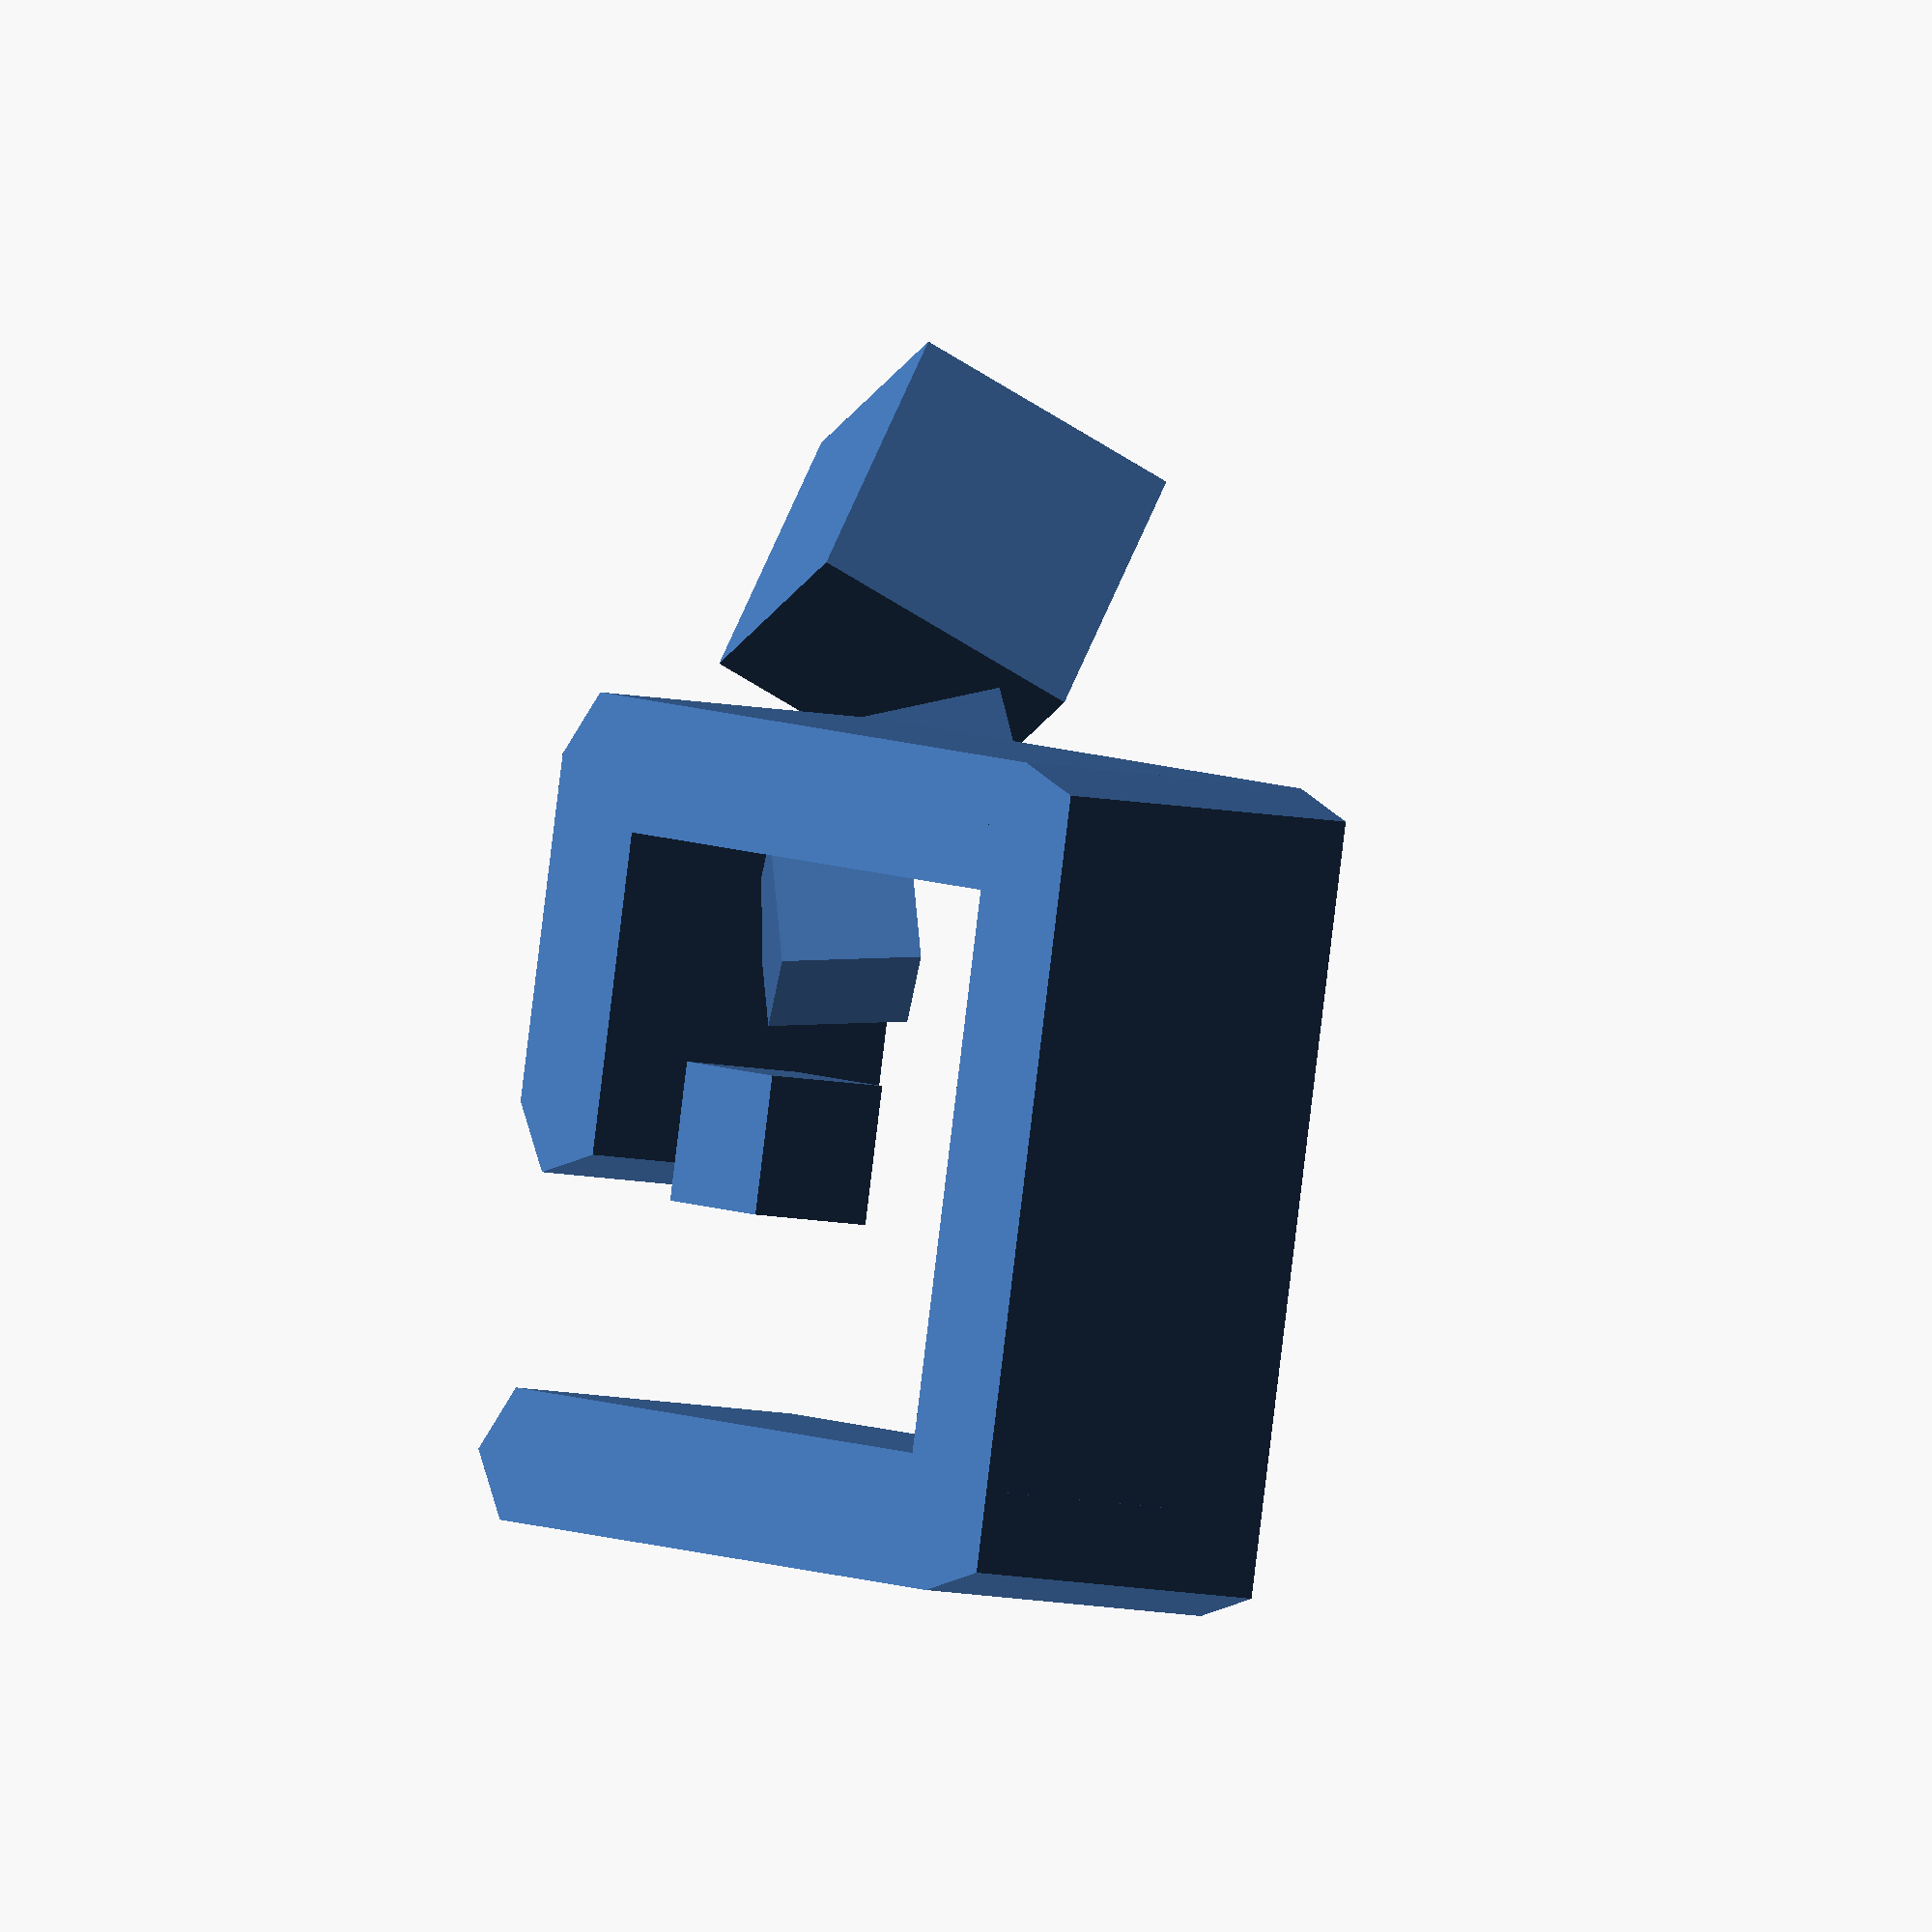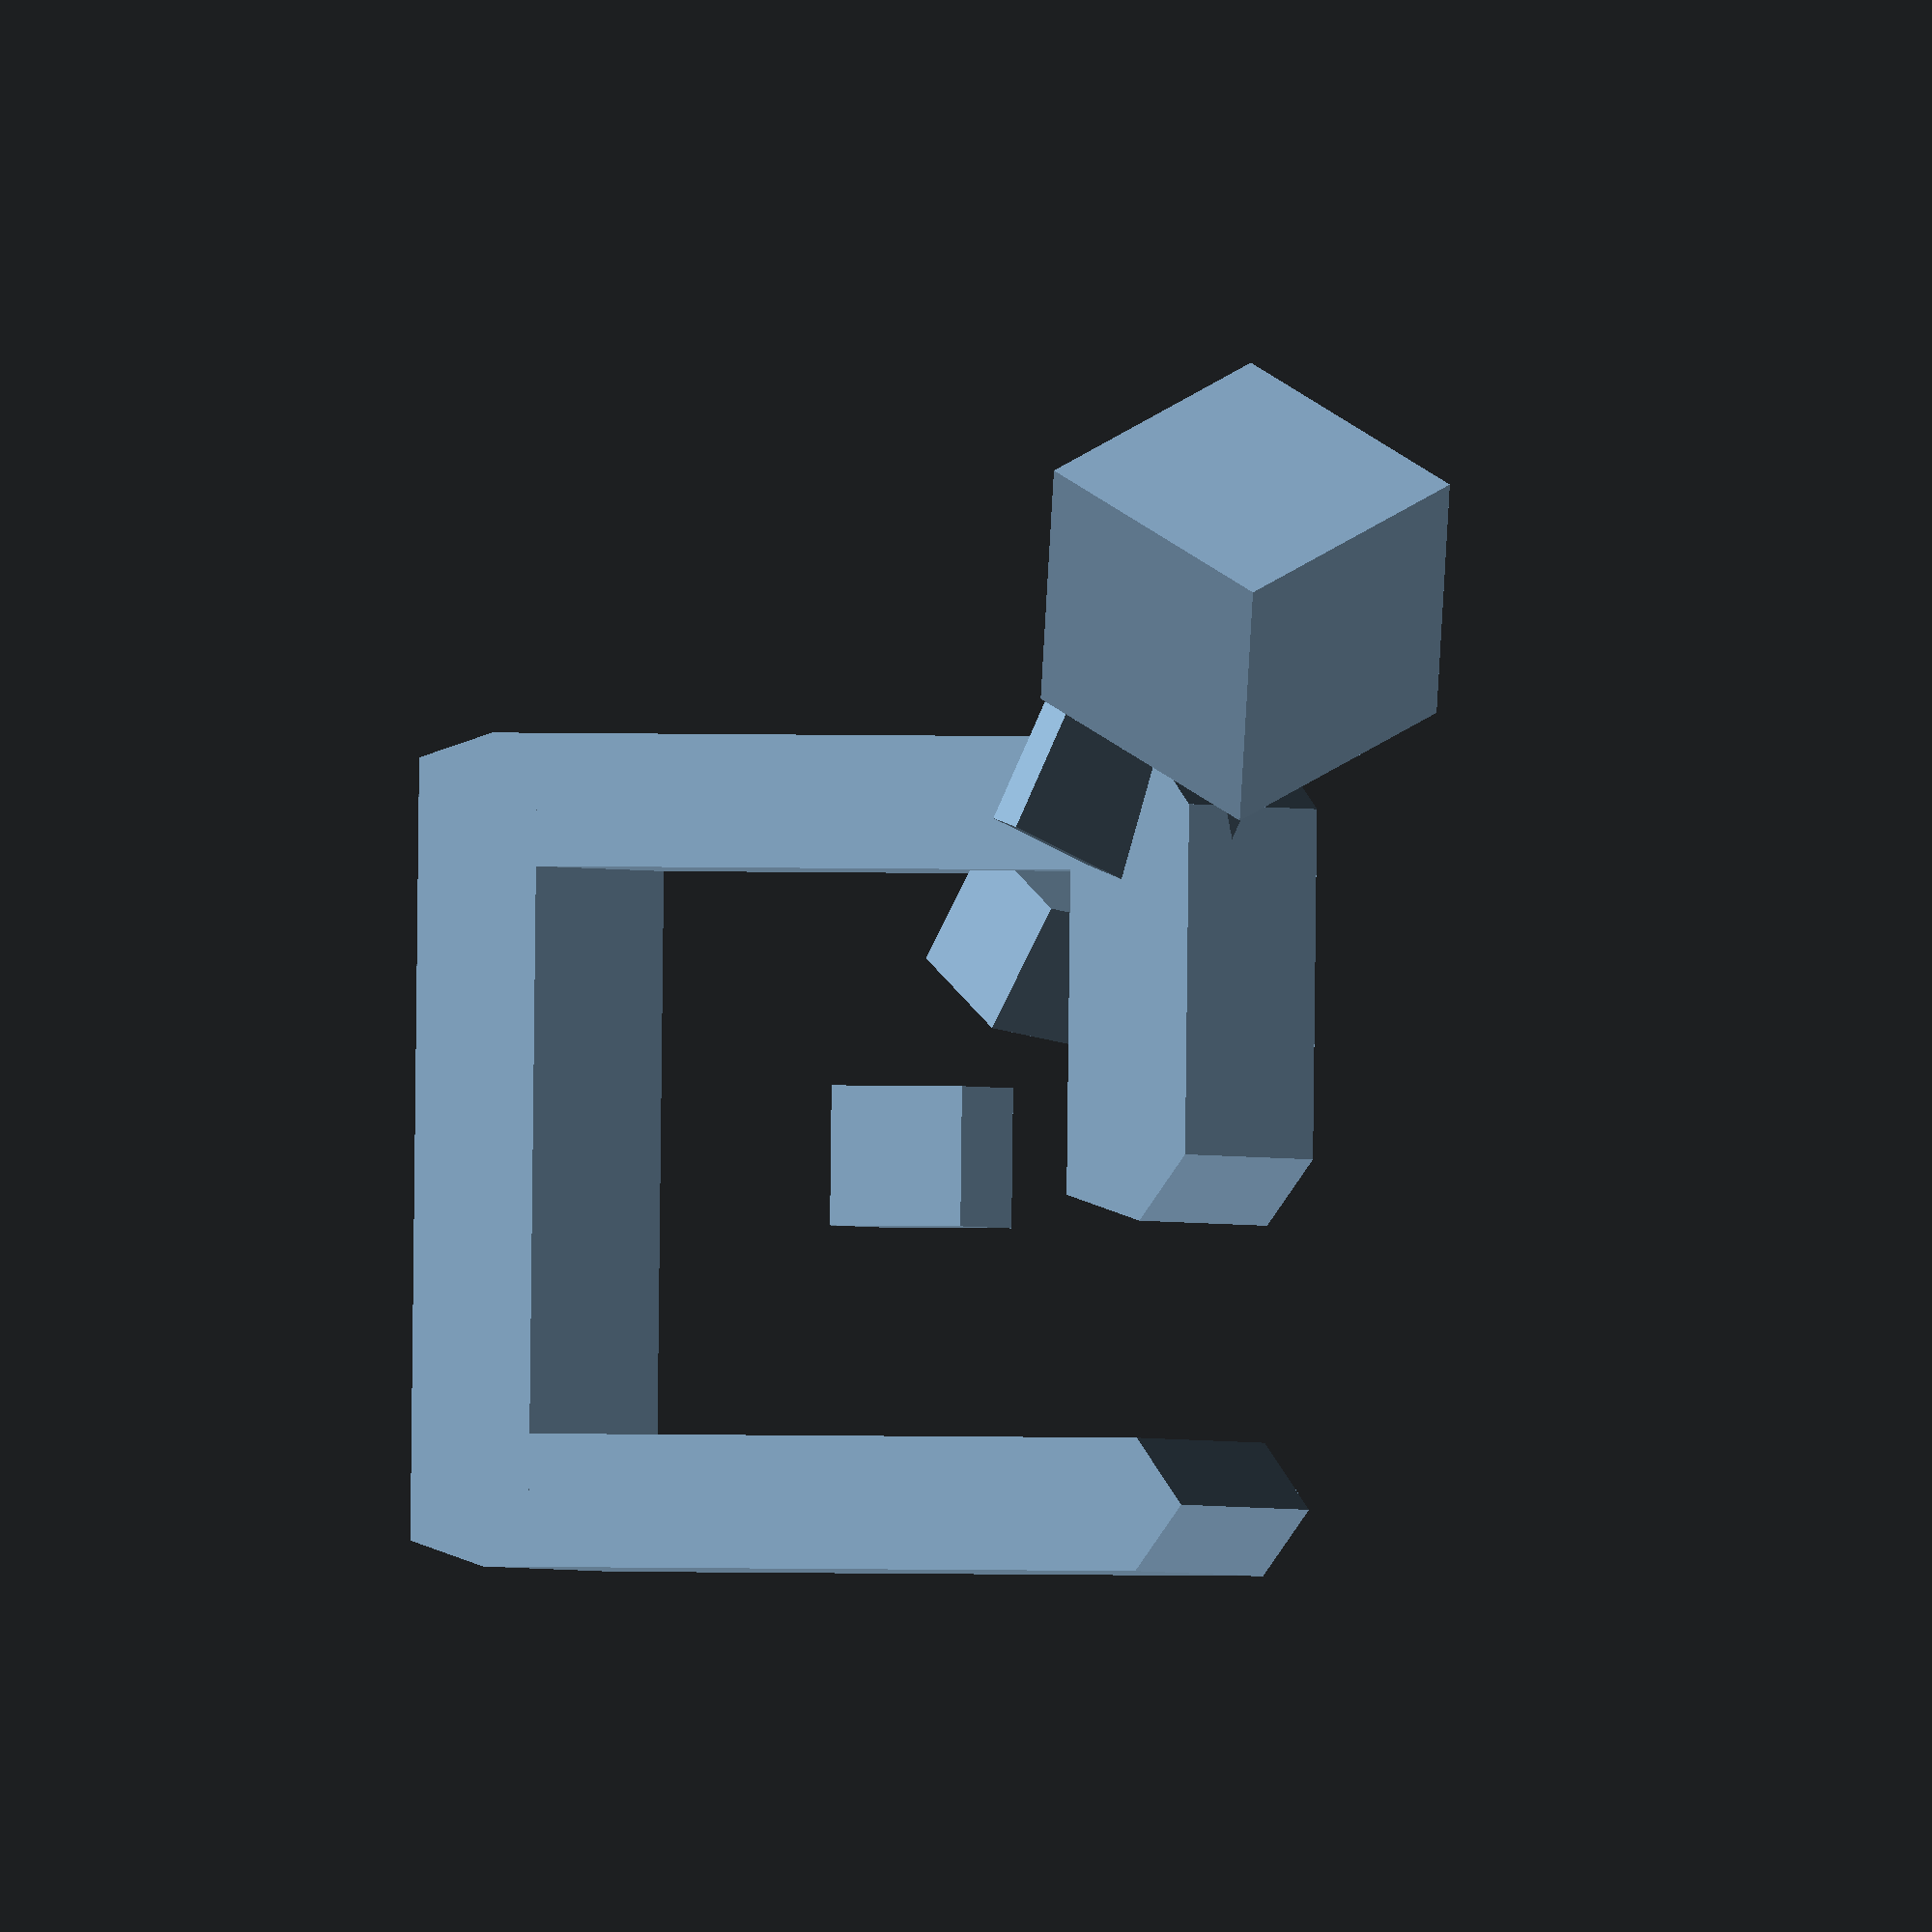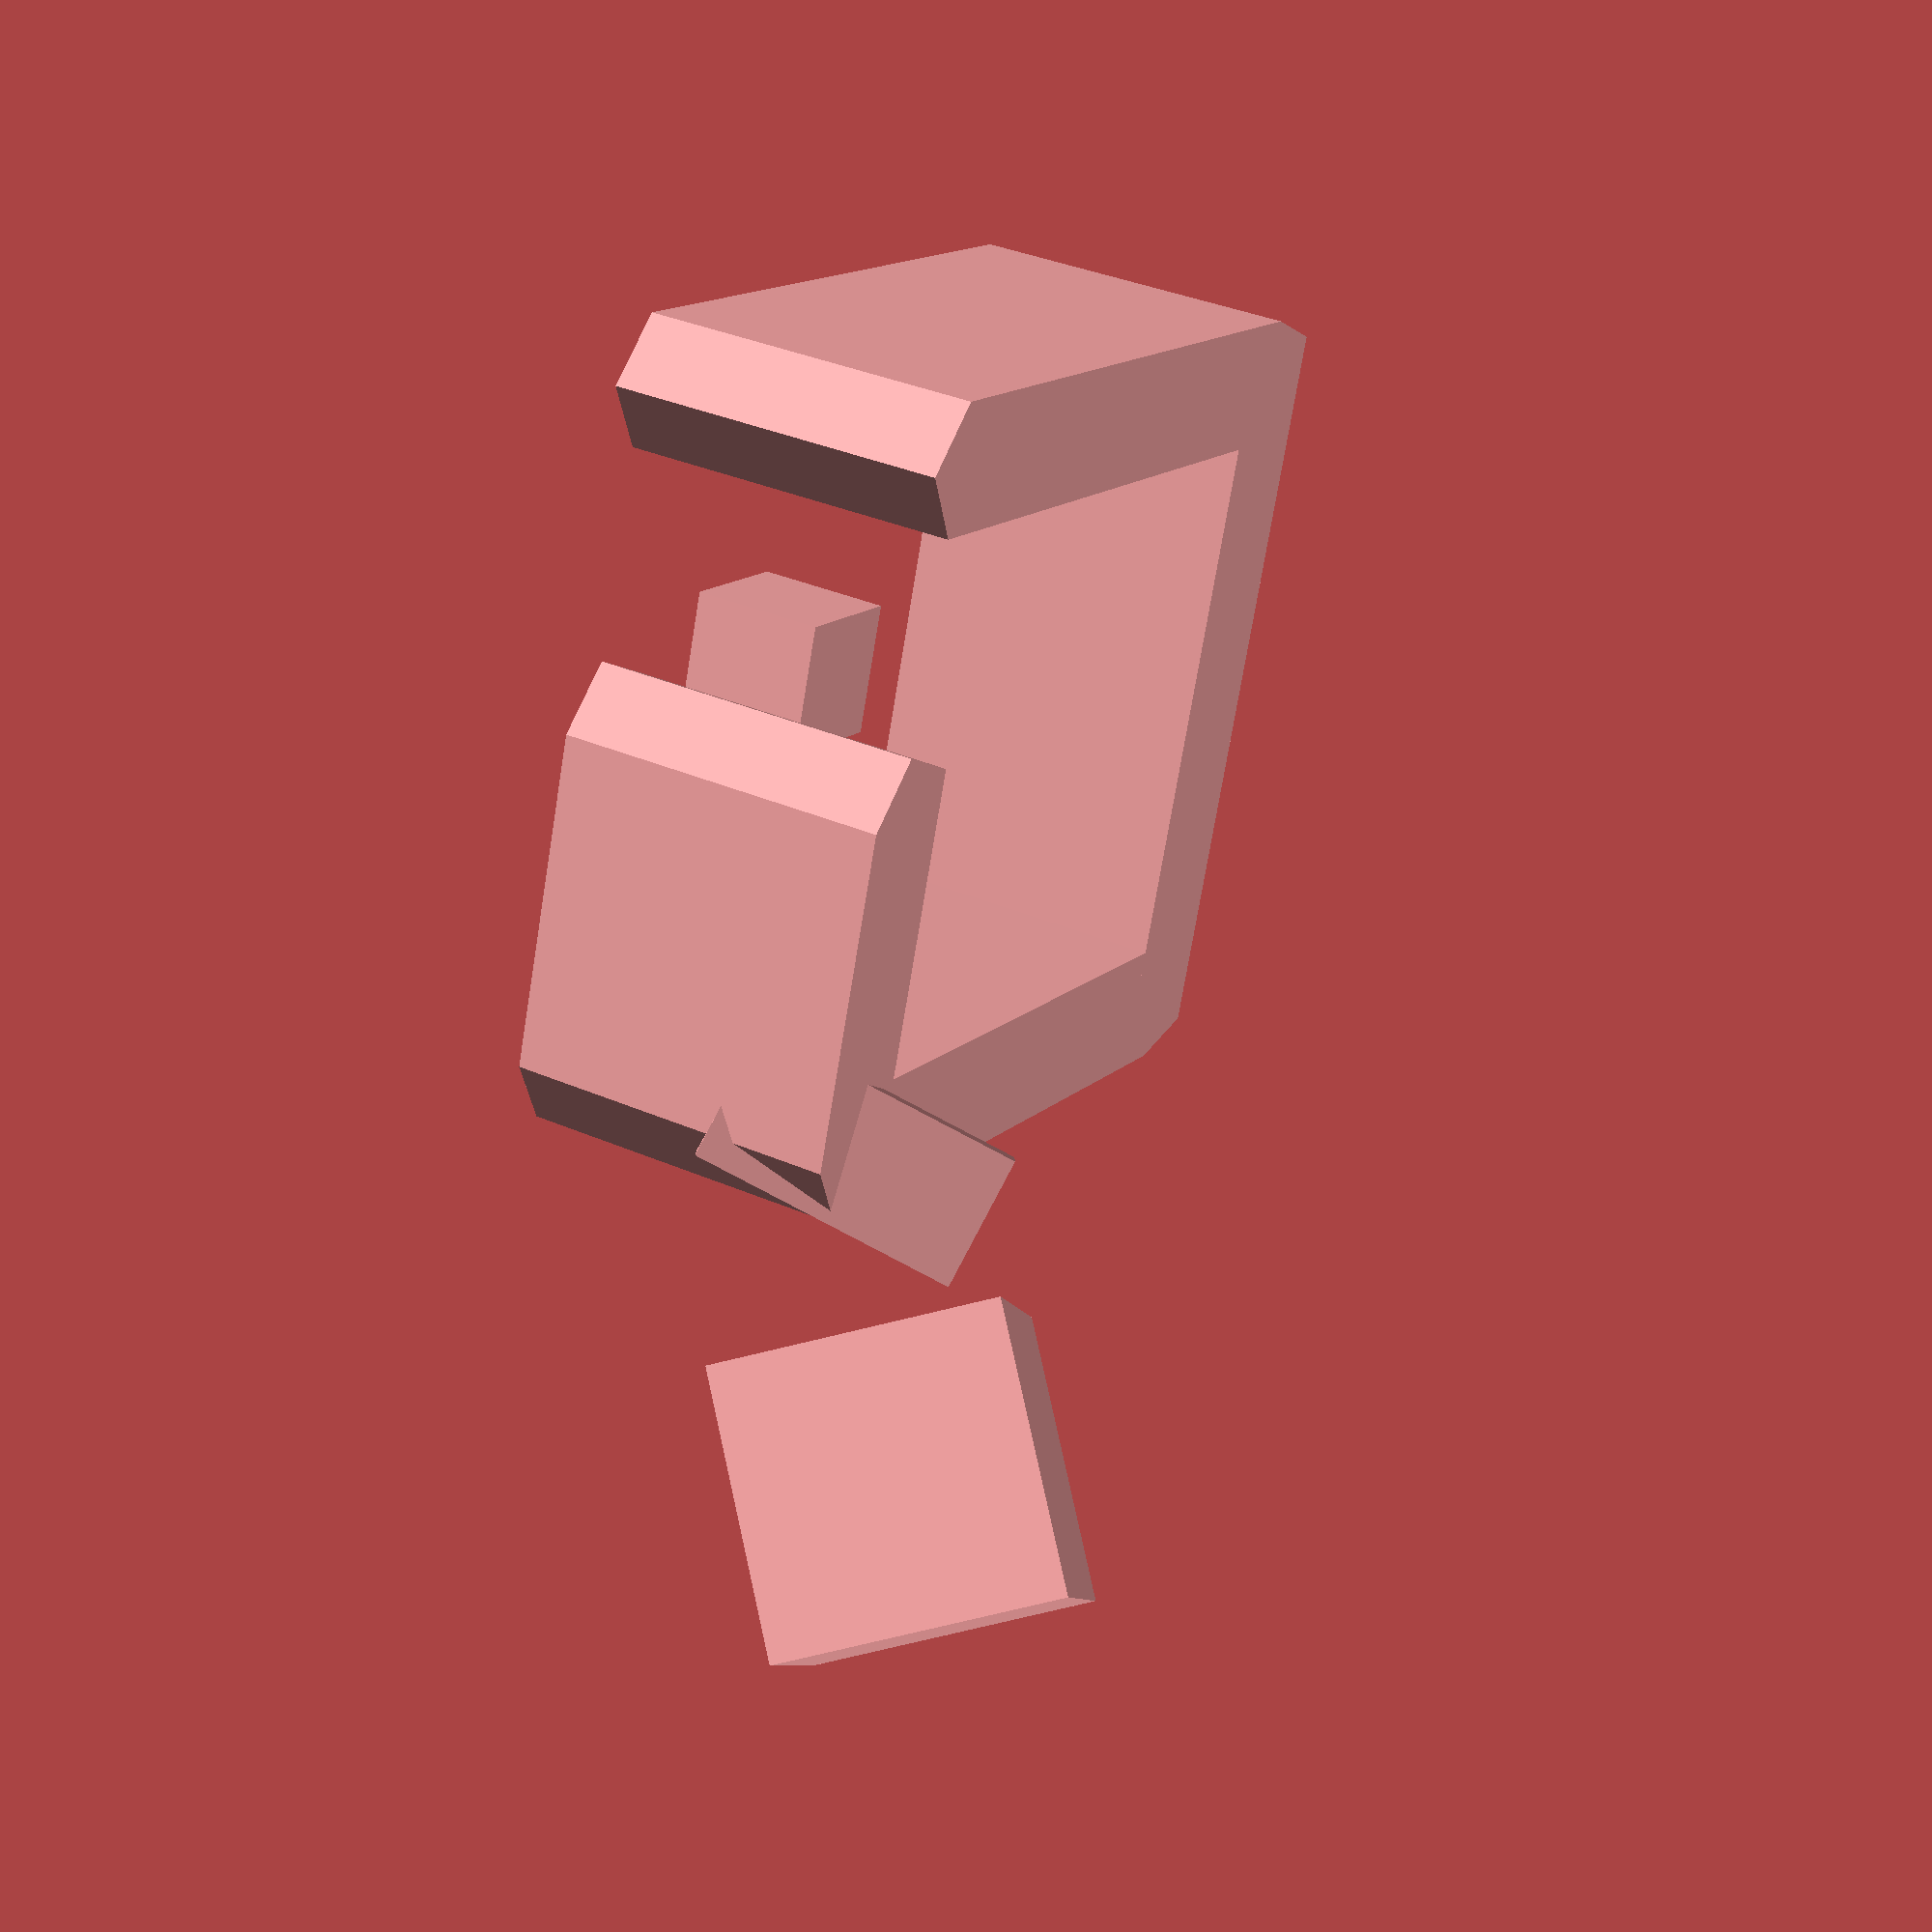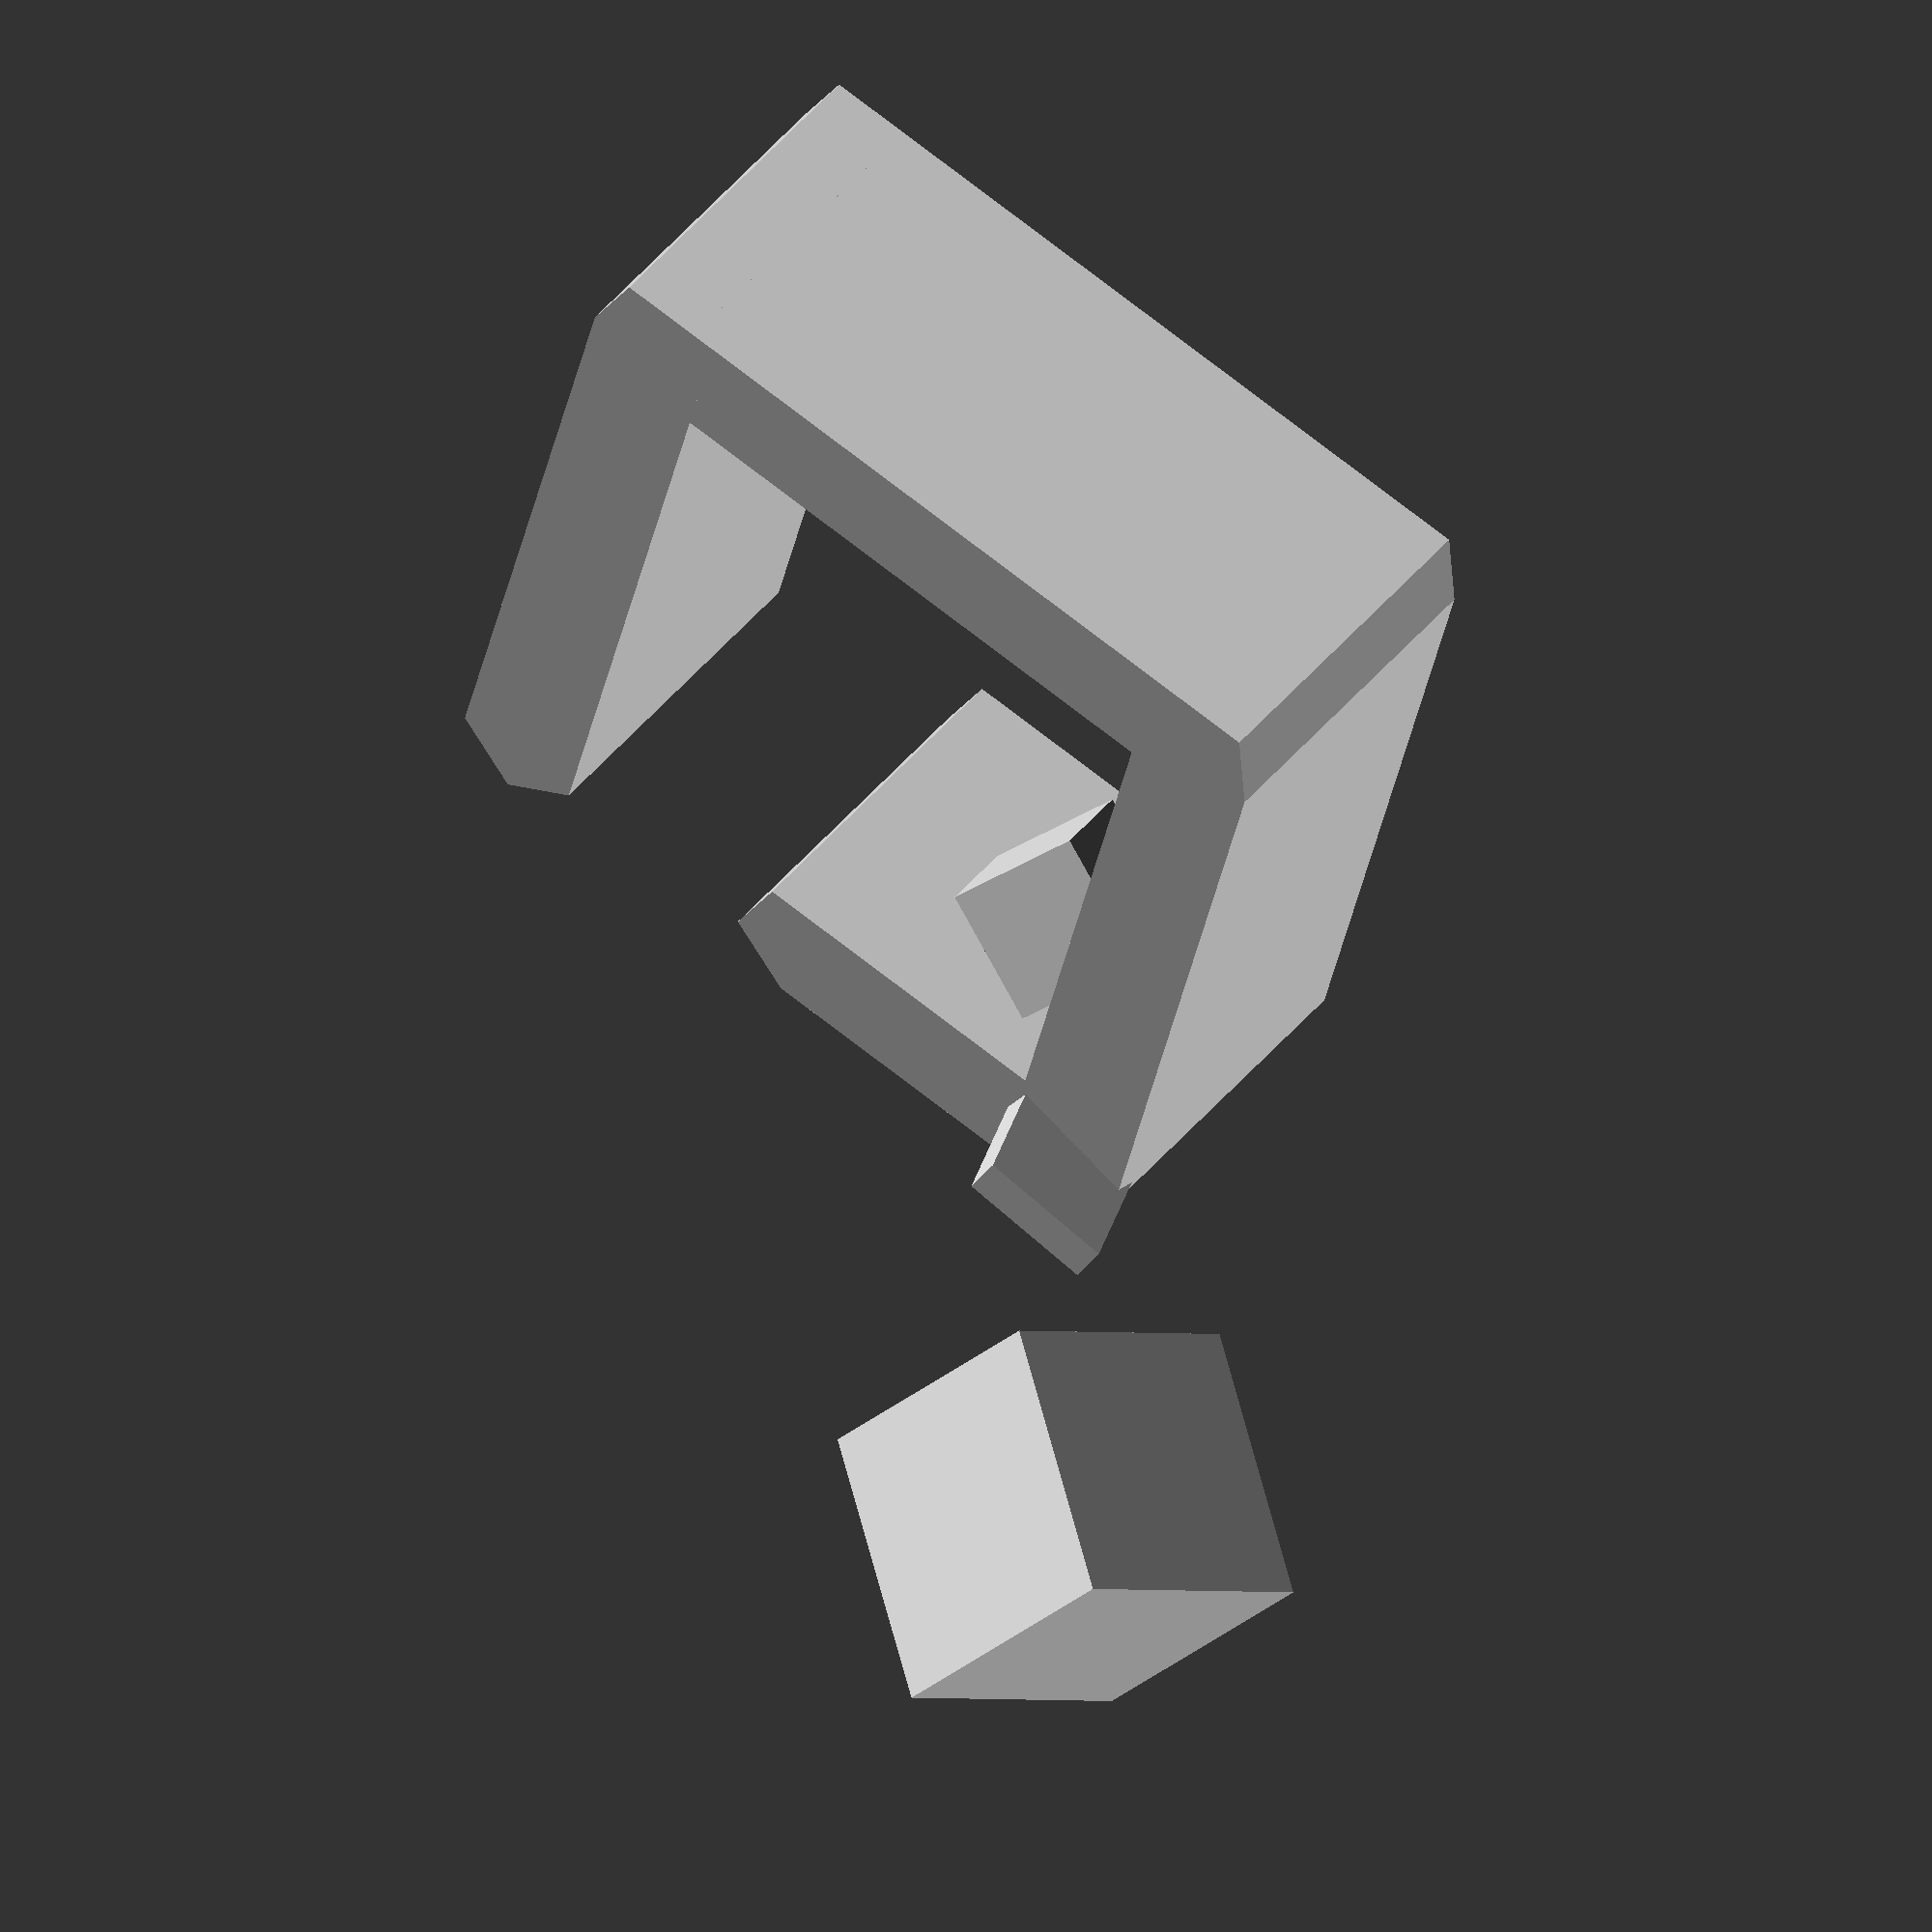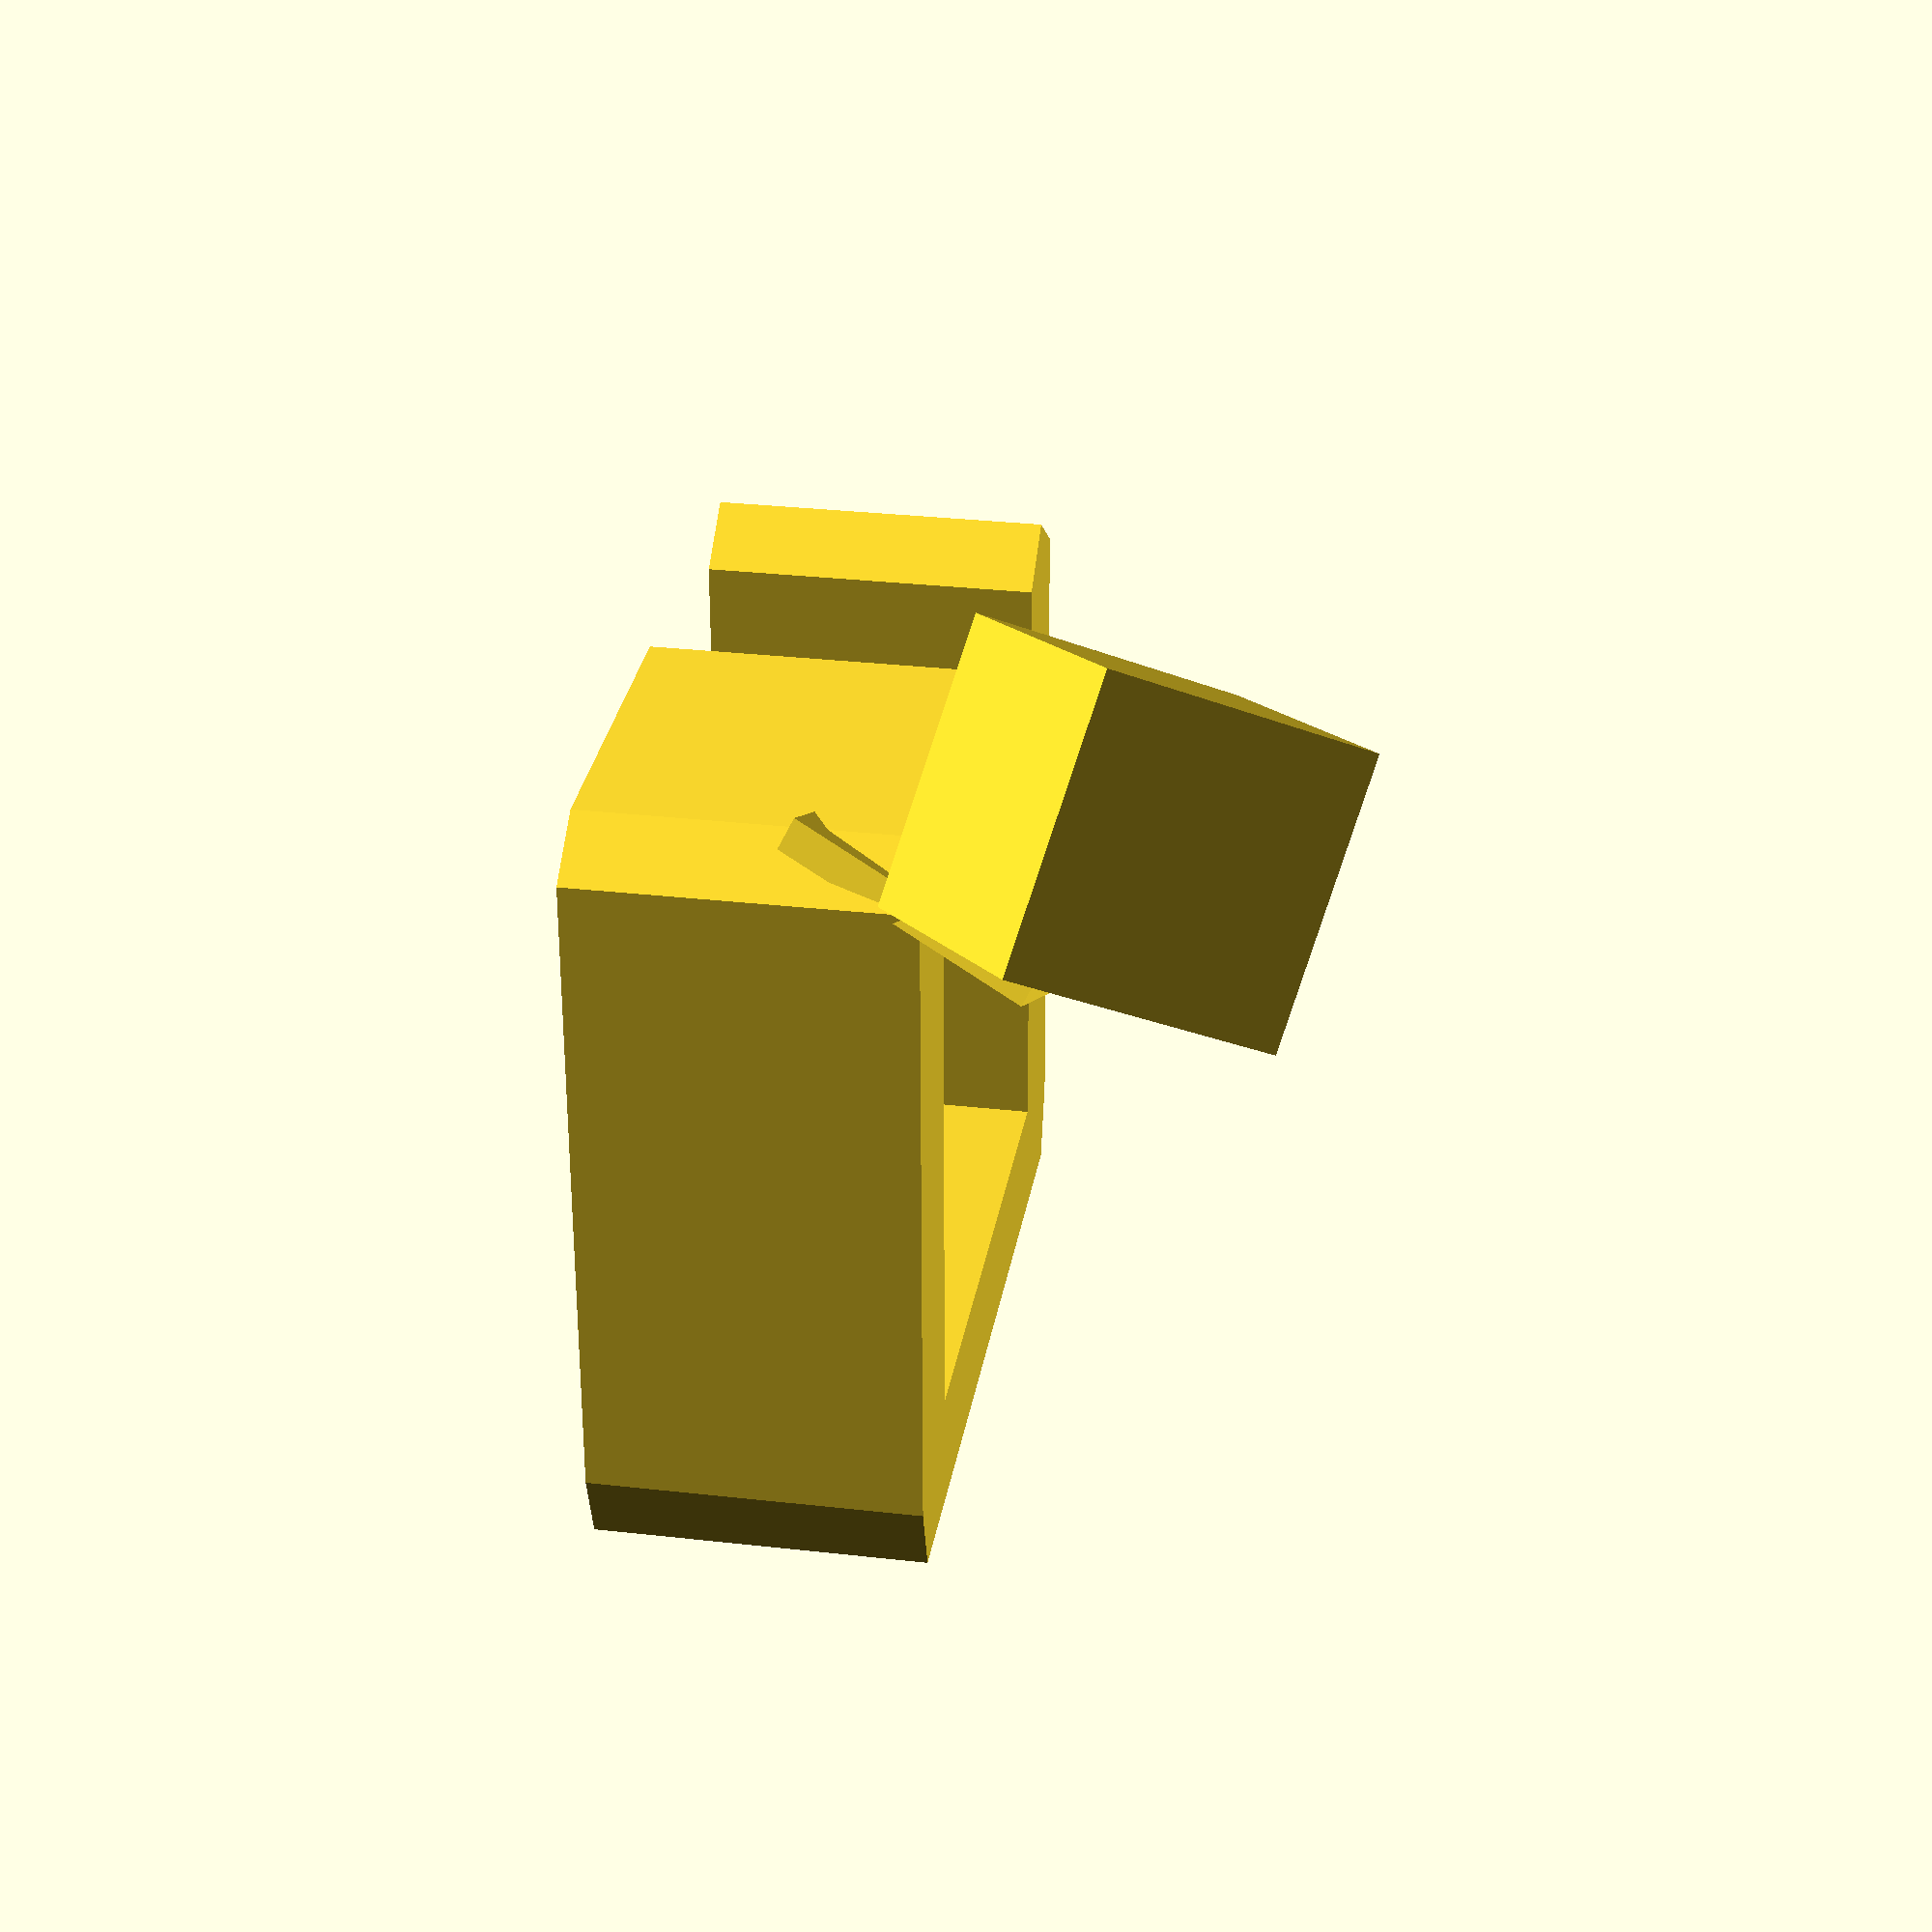
<openscad>
cube([2,2,2],true);

transform2([[1,2,0.25],[30,60,45],[5,5,5]])
cube([2,2,2],true);

pattern
(
[
[[1,1,1],[45,45,45],[3,3,3]],
[[2,2,2],[60,60,60],[8,8,8]]
]
)
cube([2,2,2],true);

hull_pattern
(
[
[[1,1,1],[0,0,0],[5,0,0]],
[[1,1,1],[0,0,0],[5,5,0]],
[[1,1,1],[0,0,0],[-5,5,0]],
[[1,1,1],[0,0,0],[-5,-5,0]],
[[1,1,1],[0,0,0],[5,-5,0]]
]
)
cylinder(r1=1,r2=1,h=5);

module transform(s, angle, displacement)
{
    translate(displacement)
    rotate([angle[0],0,0])
    rotate([0,angle[1],0])
    rotate([0,0,angle[2]])

    scale(s)
    children();
}

module transform2(t)
{
    transform(t[0],t[1],t[2])
    children();
}

///Duplicates an object in each specified place.
///p: The list of locations.
module pattern(p)
{
    for(x=p)
    {
        transform2(x)
        children();
    }
}

///Creates a convex hull between each pair of successive objects.
///p: The list of locations.
module hull_pattern(p)
{
    for(x=[0:len(p)-2])
    {
        hull()
        {
            transform2(p[x])
            children();
            transform2(p[x+1])
            children();
        }
    }
}

///Creates a convex hull between each pair of objects.
///p: The list of locations.
module web_pattern(p)
{
    for(x=[0:len(p)-2])
    {
        for(y=[x:len(p)-1])
        {
            hull()
            {
                transform2(p[x])
                children();
                transform2(p[y])
                children();
            }
        }
    }
}

function transformation(scaling,rotation,displacement)=[scaling,rotation,displacement];
</openscad>
<views>
elev=6.9 azim=348.8 roll=231.7 proj=o view=solid
elev=180.9 azim=180.7 roll=158.6 proj=o view=solid
elev=143.9 azim=19.1 roll=240.5 proj=p view=solid
elev=313.7 azim=103.4 roll=36.8 proj=o view=wireframe
elev=149.5 azim=90.0 roll=260.7 proj=p view=solid
</views>
